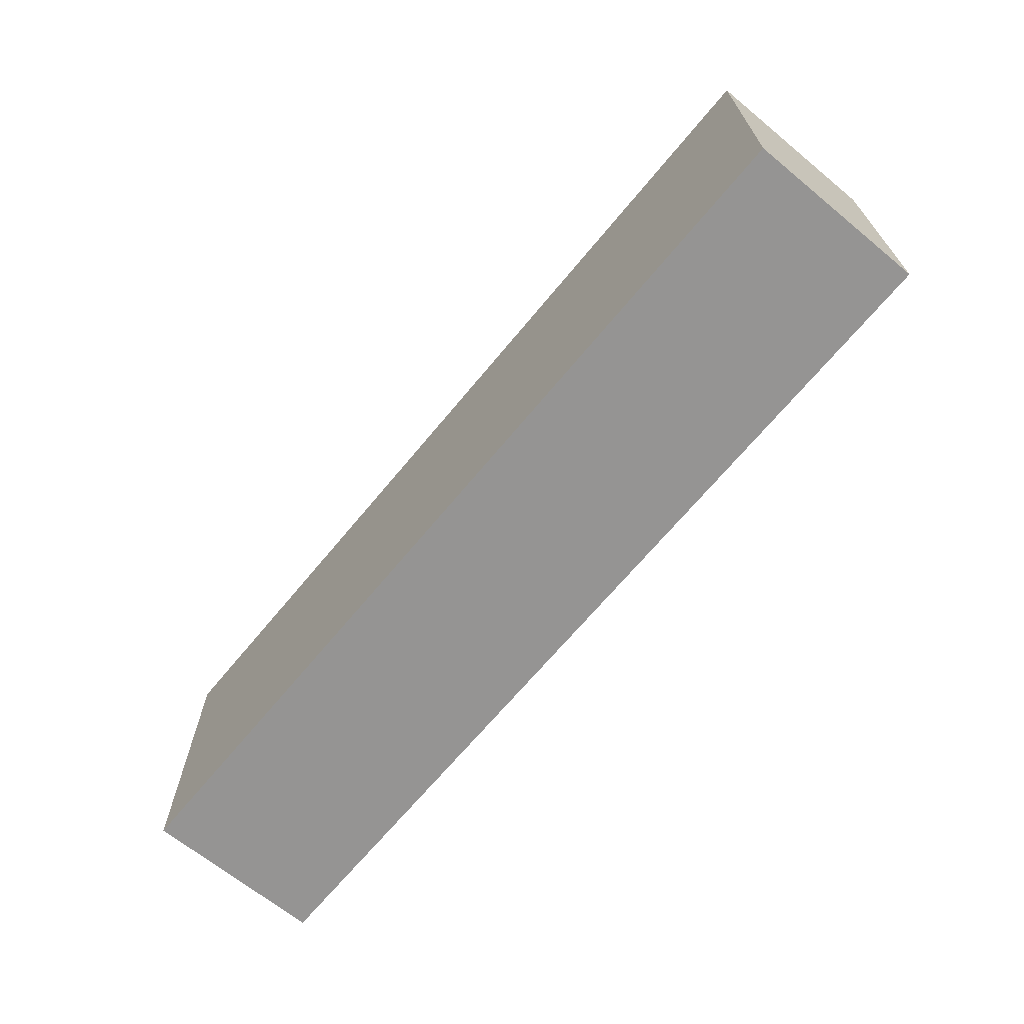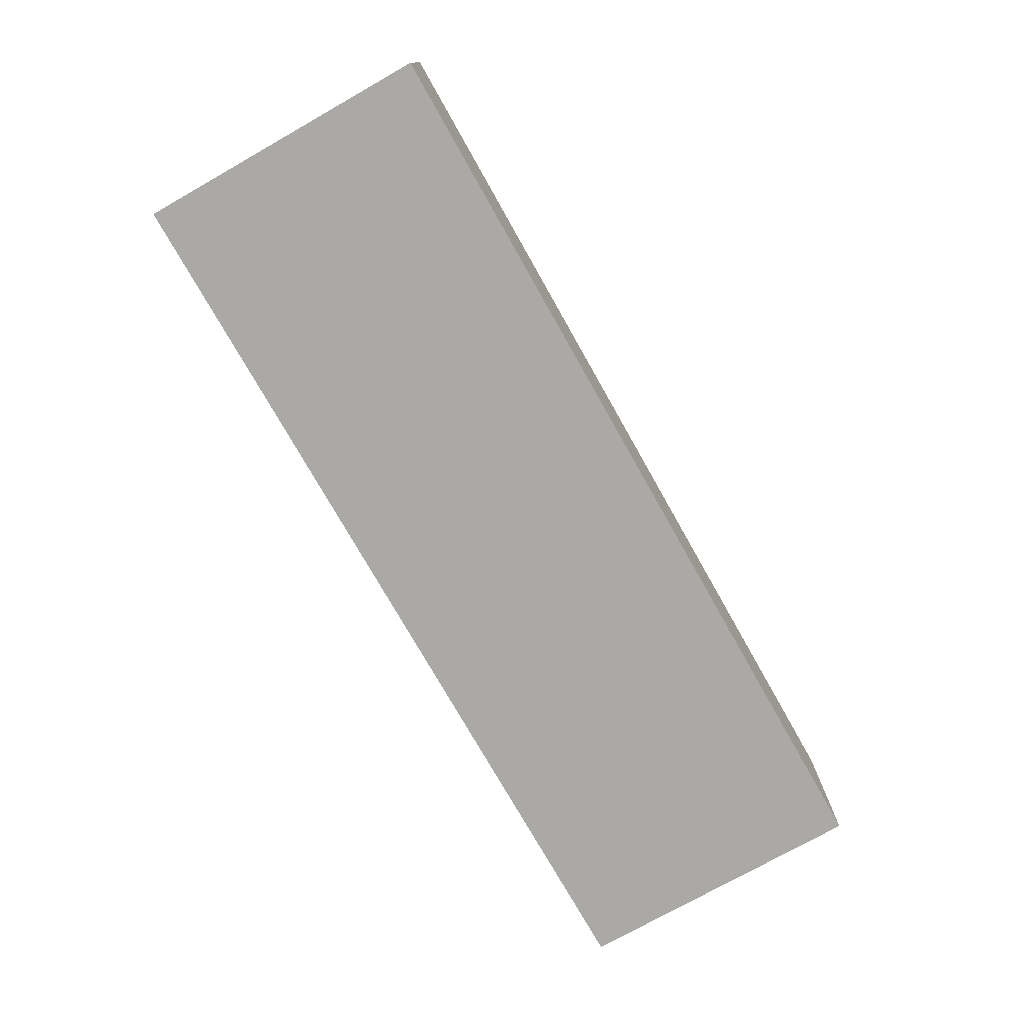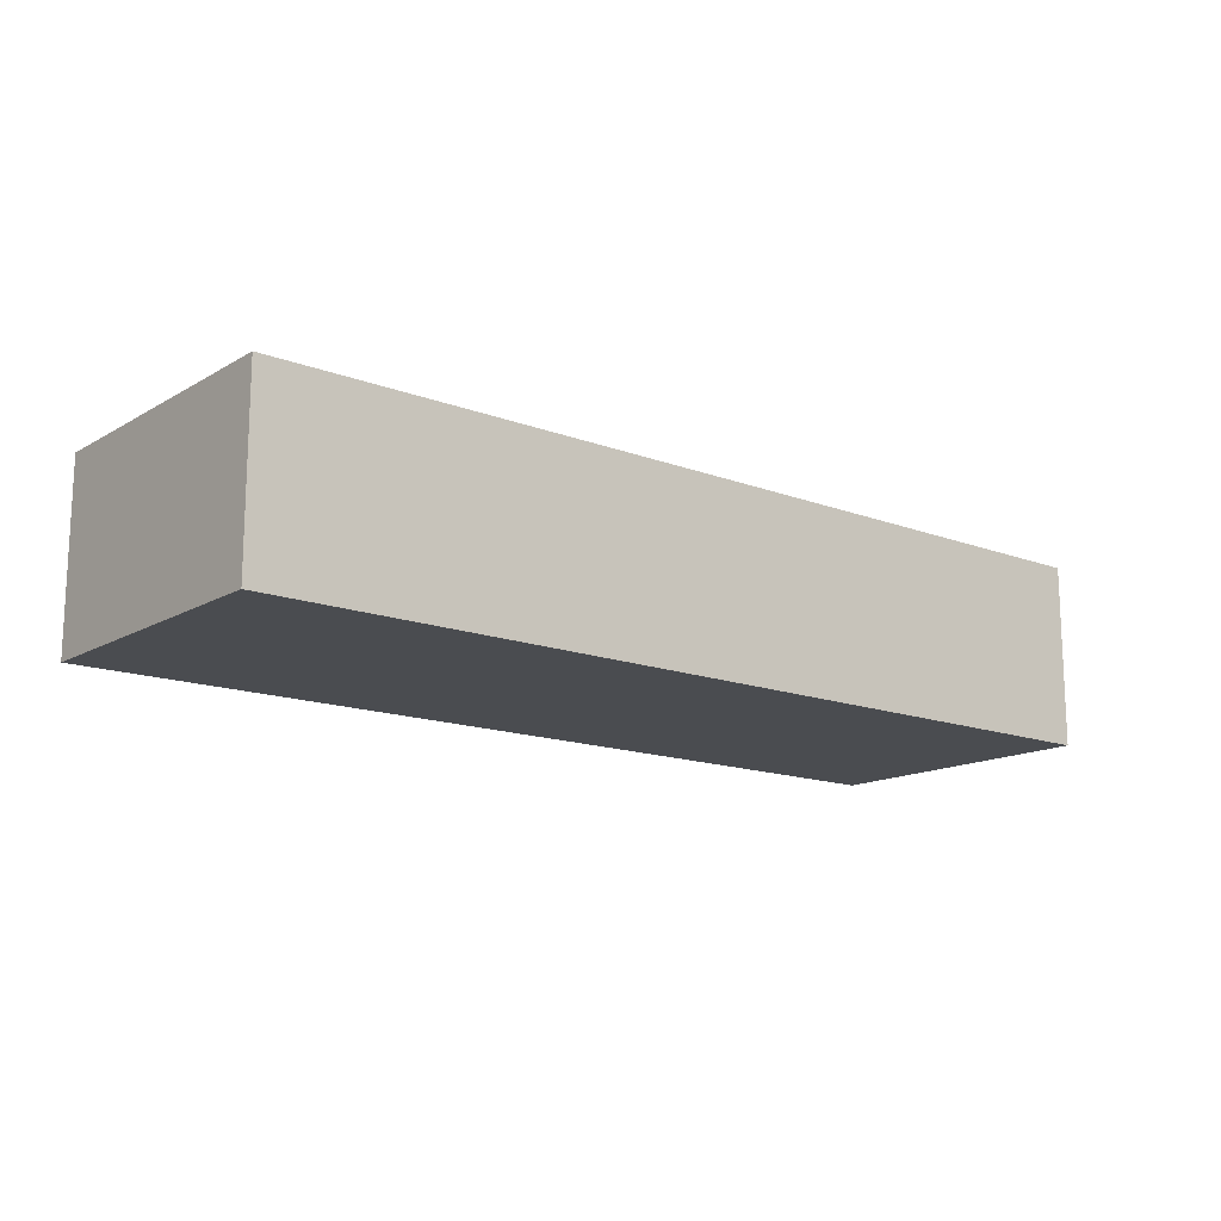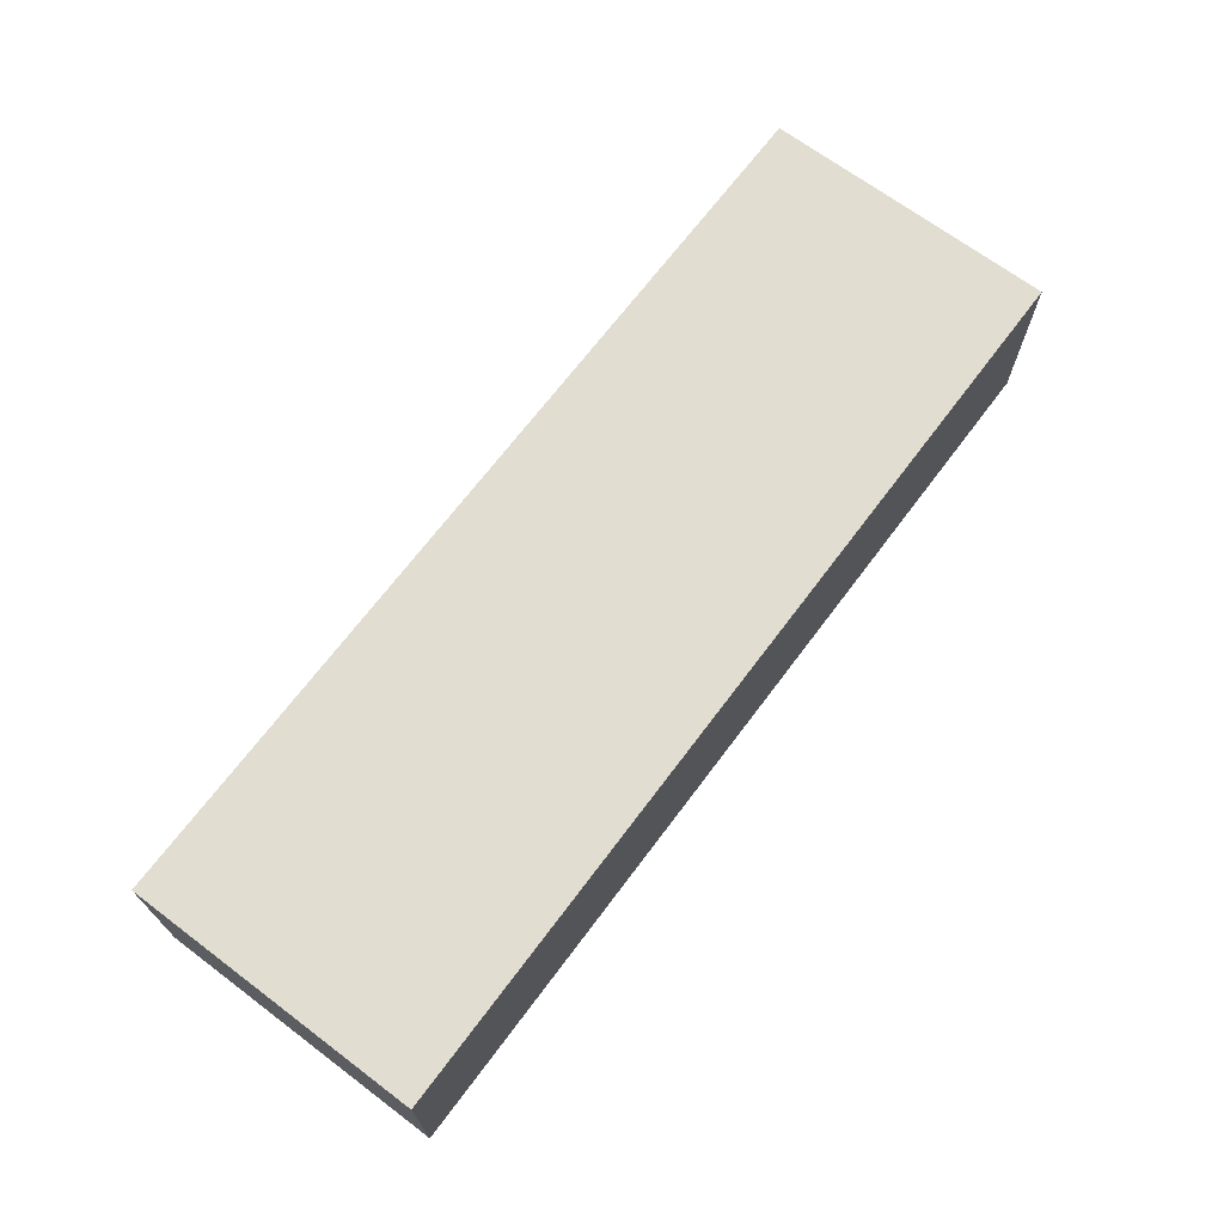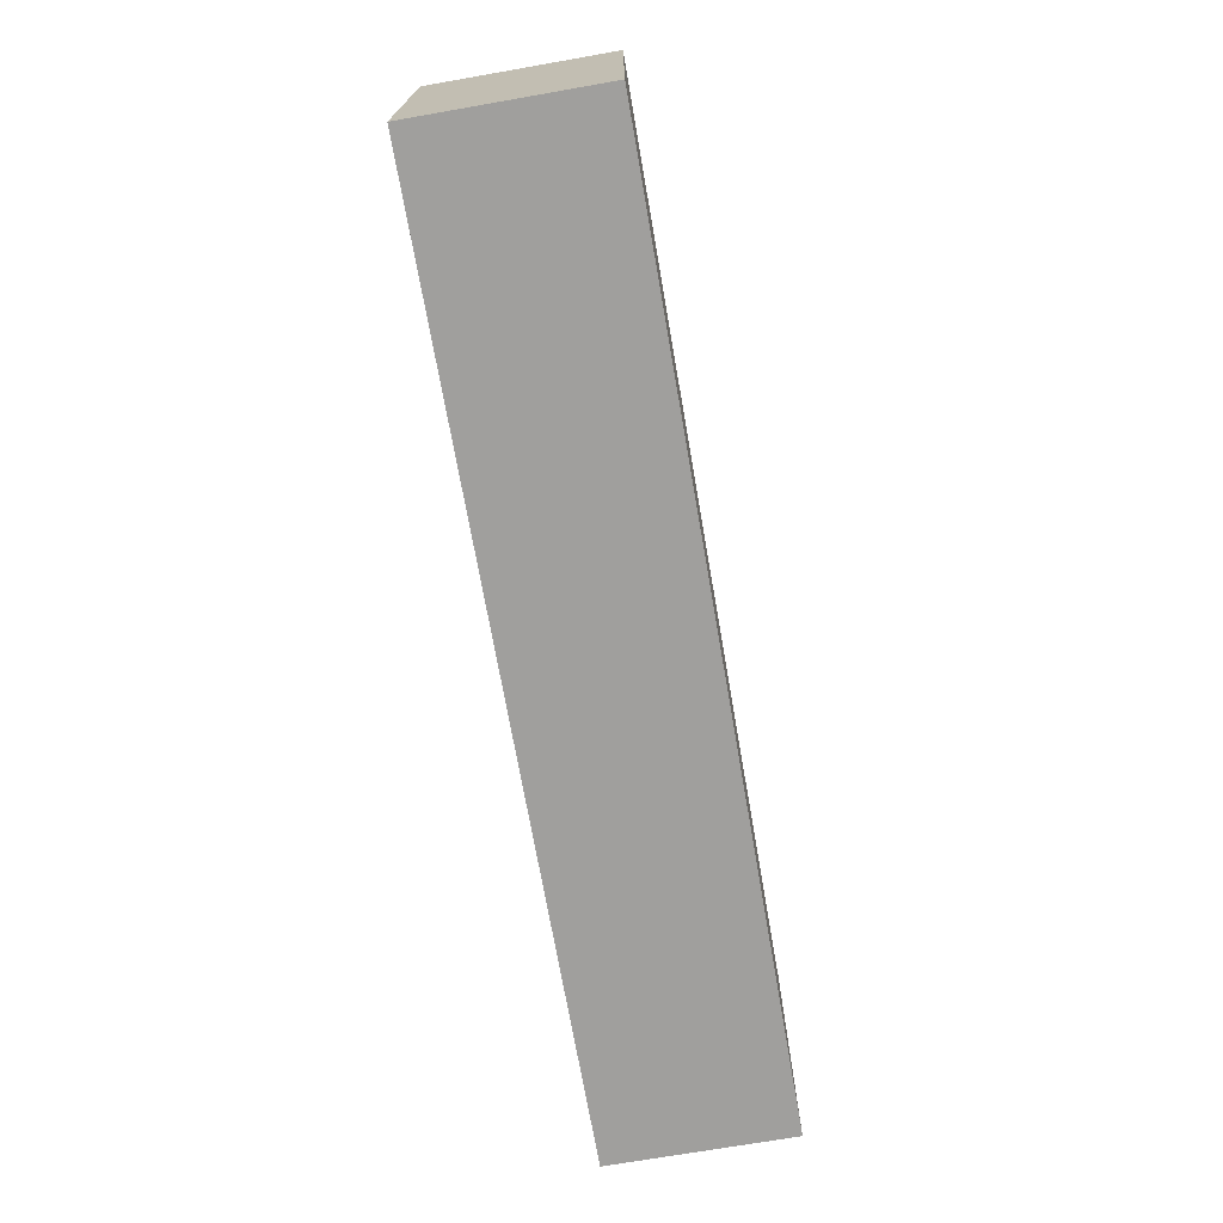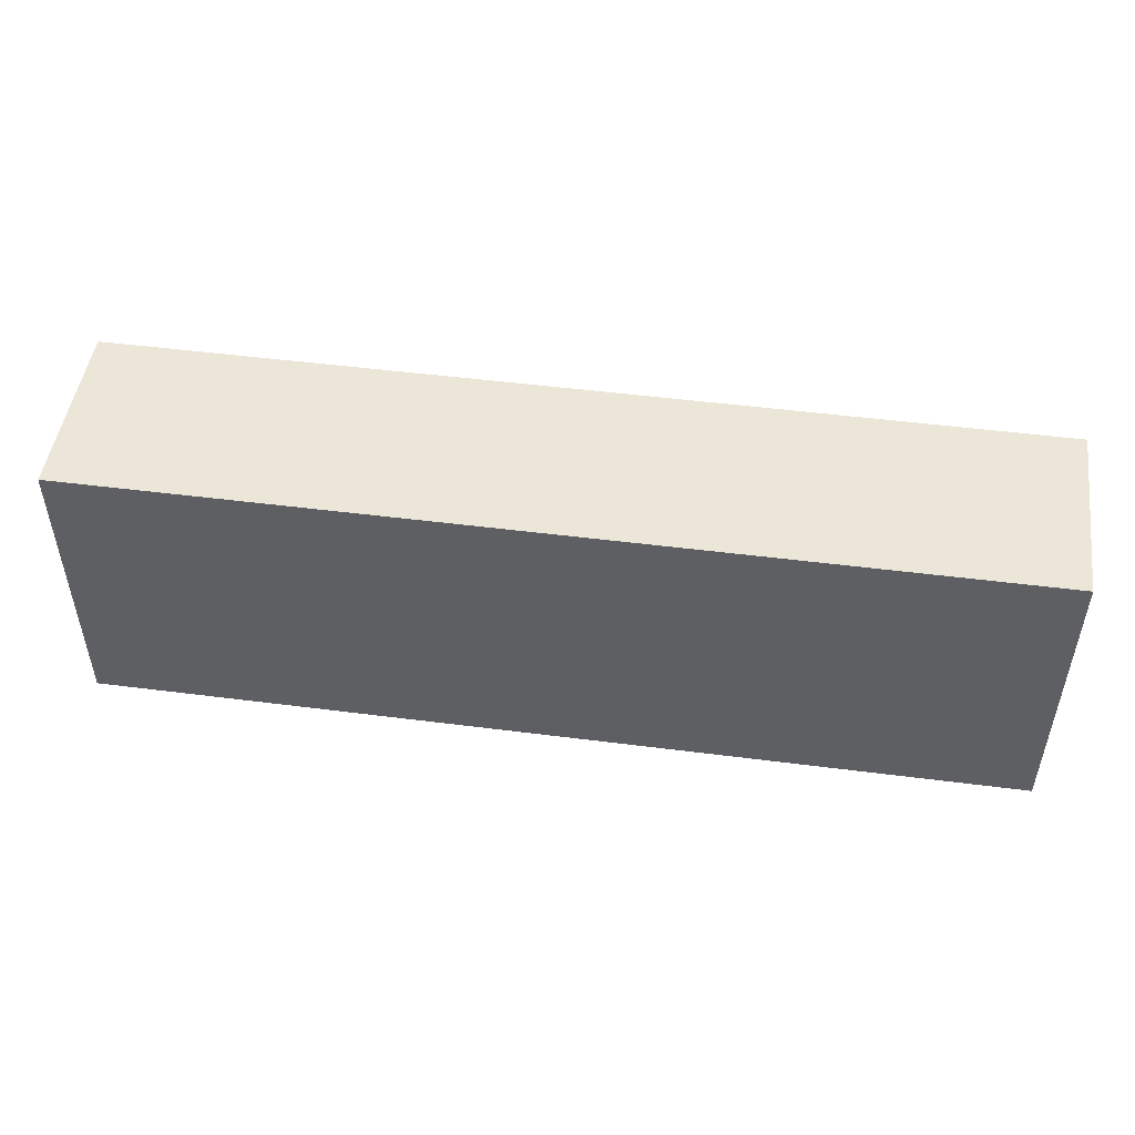
<metadata>
{"format":"obj","ext":"obj","renderer":"f3d","projection":"perspective","resolution":1024,"background":"white","views":[{"elev":-67.1,"azim":-129.5,"up":"+Z"},{"elev":-75.4,"azim":-60.5,"up":"+Y"},{"elev":-14.7,"azim":-39.3,"up":"+Y"},{"elev":68.9,"azim":126.9,"up":"+Y"},{"elev":-71.3,"azim":99.9,"up":"+Z"},{"elev":49.1,"azim":-171.9,"up":"+Z"}]}
</metadata>
<code>
v -37.5 7.375 -12
v -37.5 -7.375 -12
v -37.5 7.375 12
v -37.5 -7.375 12
v 37.5 7.375 -12
v 37.5 -7.375 -12
v 37.5 7.375 12
v 37.5 -7.375 12
f 2 4 1
f 5 2 1
f 1 4 3
f 3 5 1
f 2 8 4
f 6 2 5
f 6 8 2
f 4 8 3
f 7 5 3
f 3 8 7
f 7 6 5
f 8 6 7

</code>
